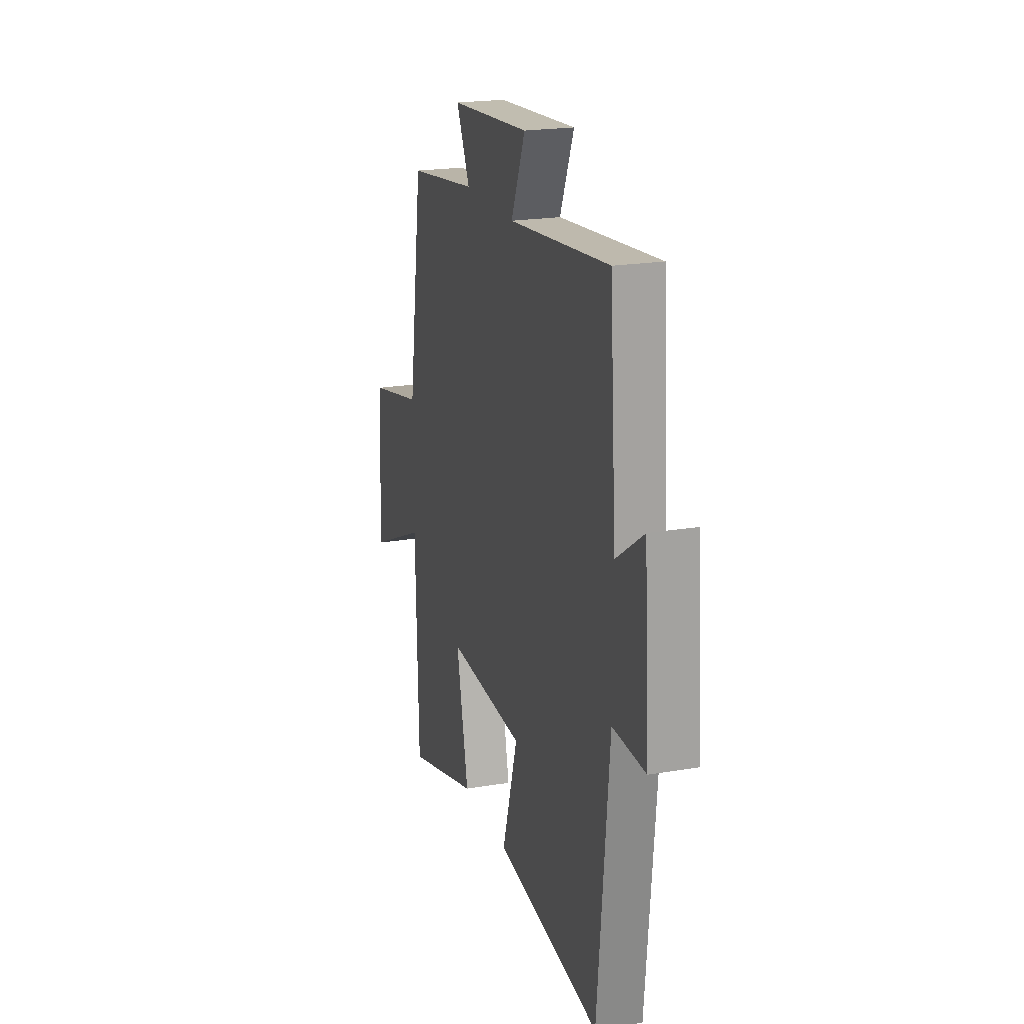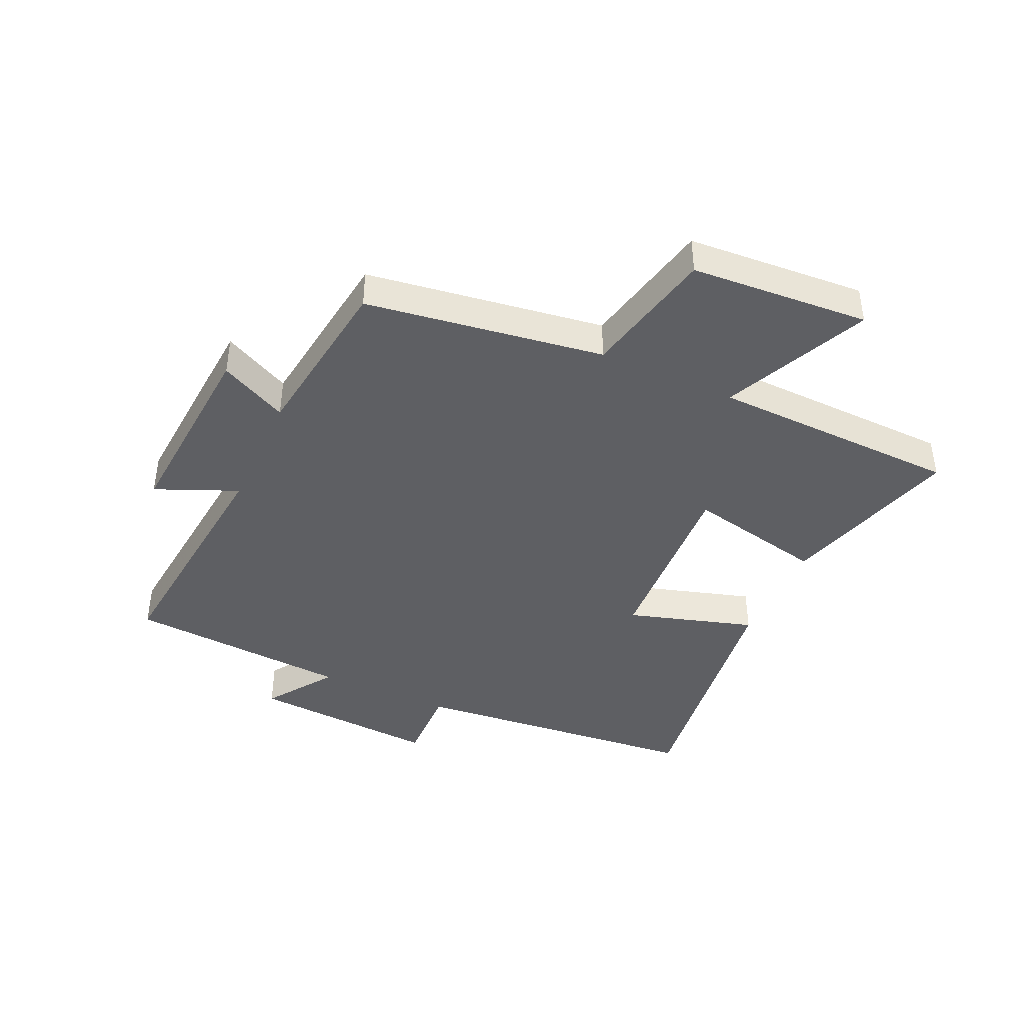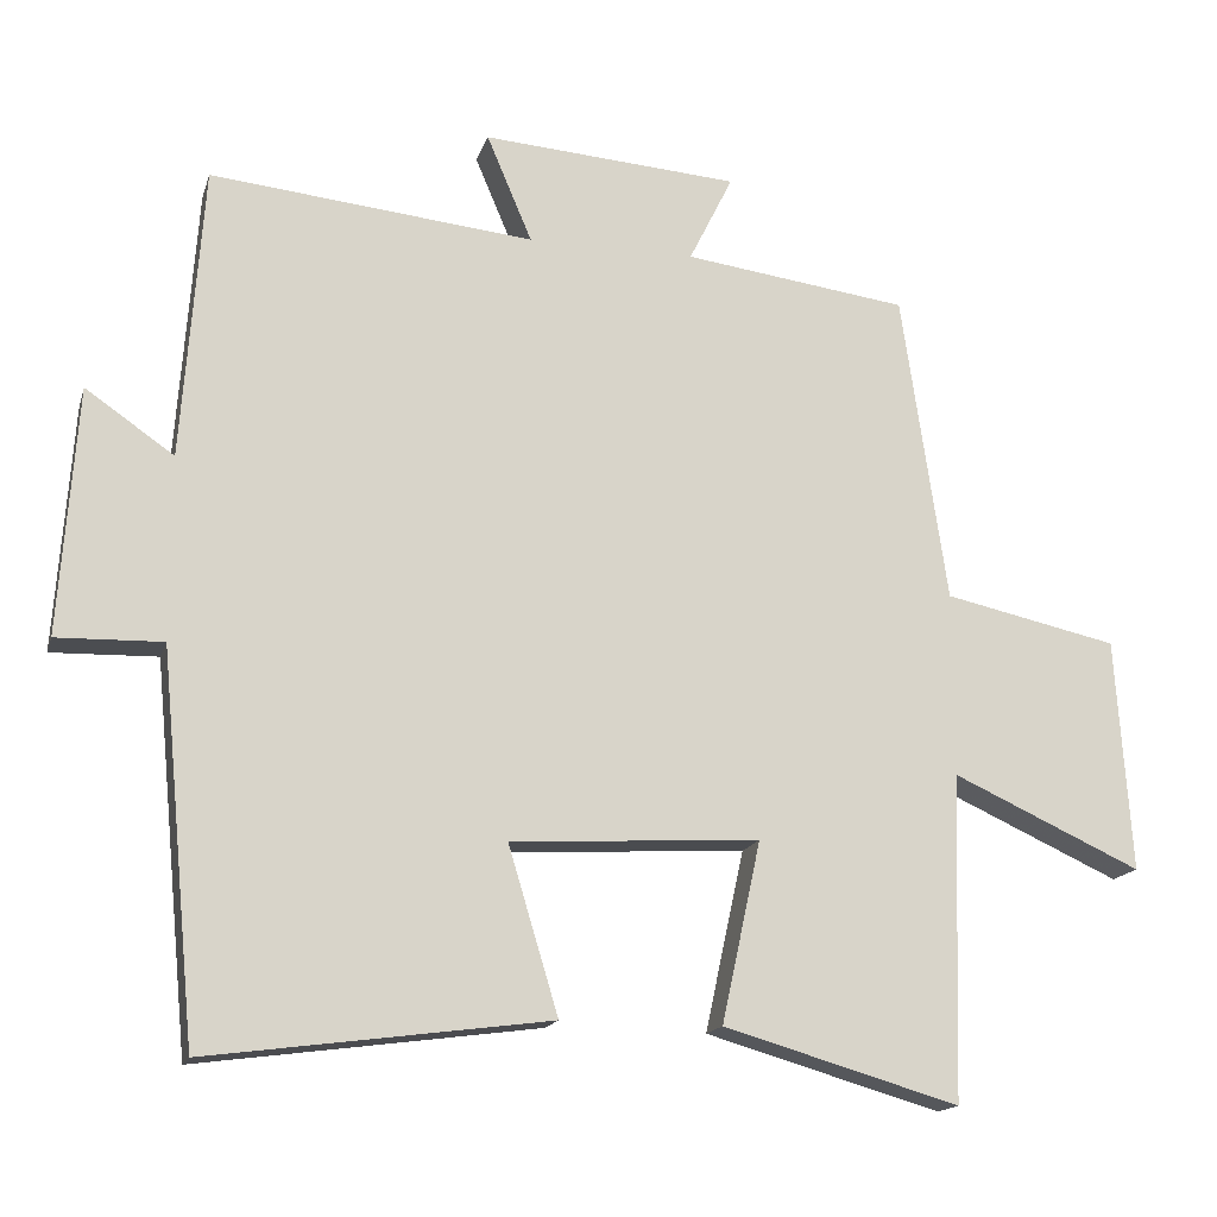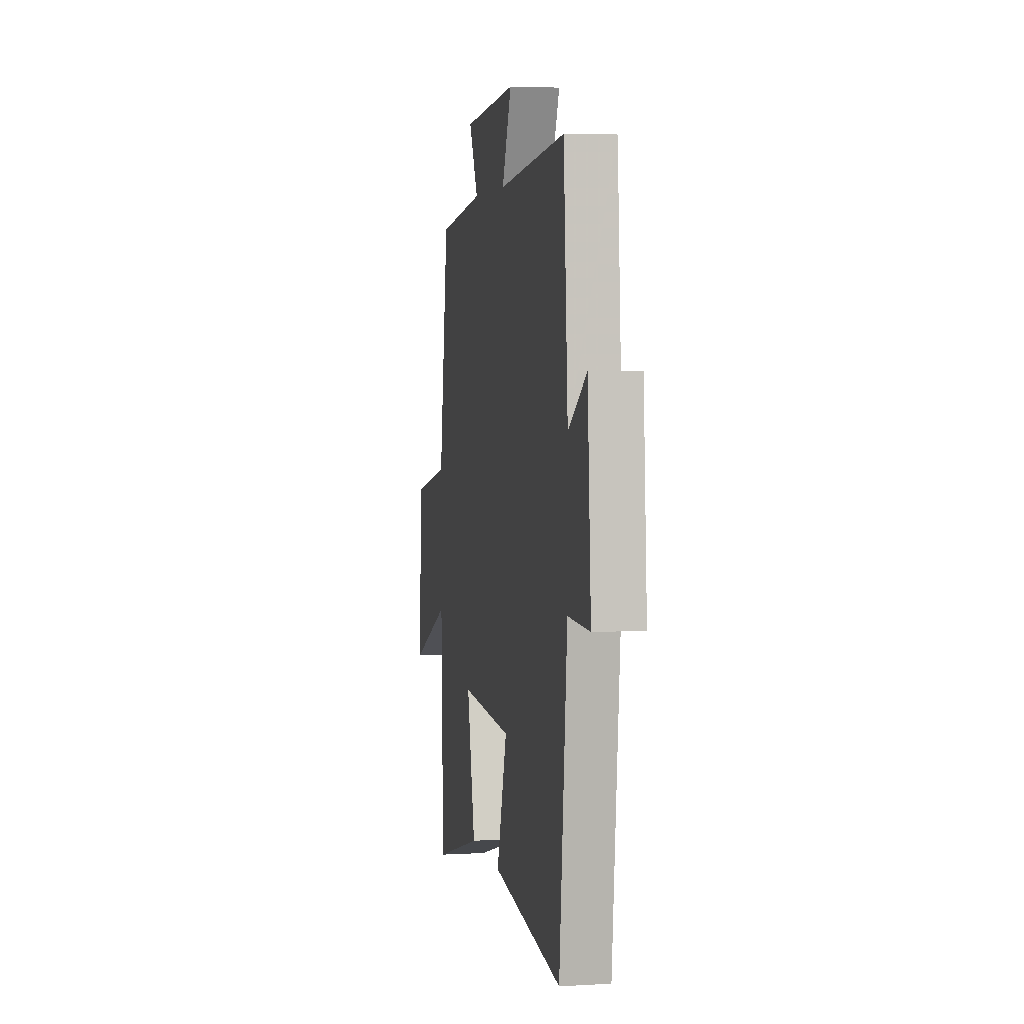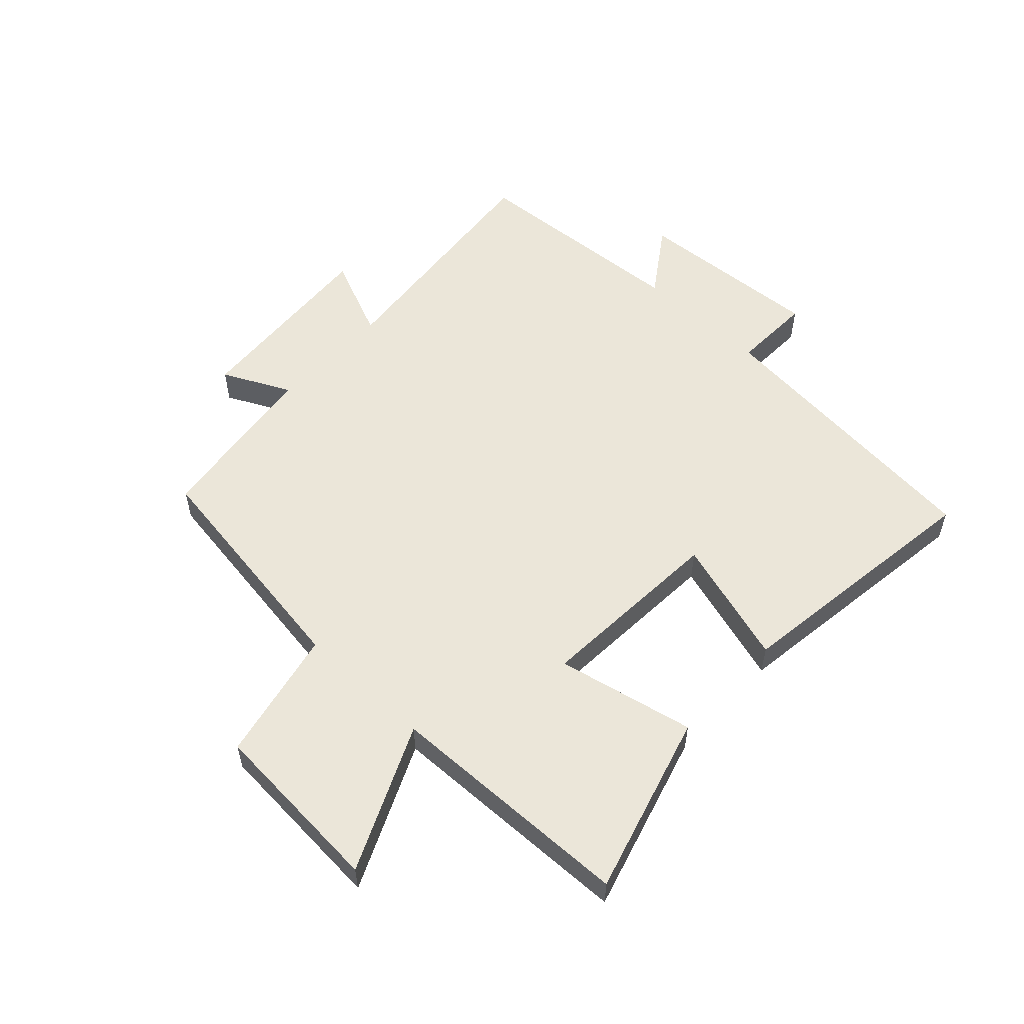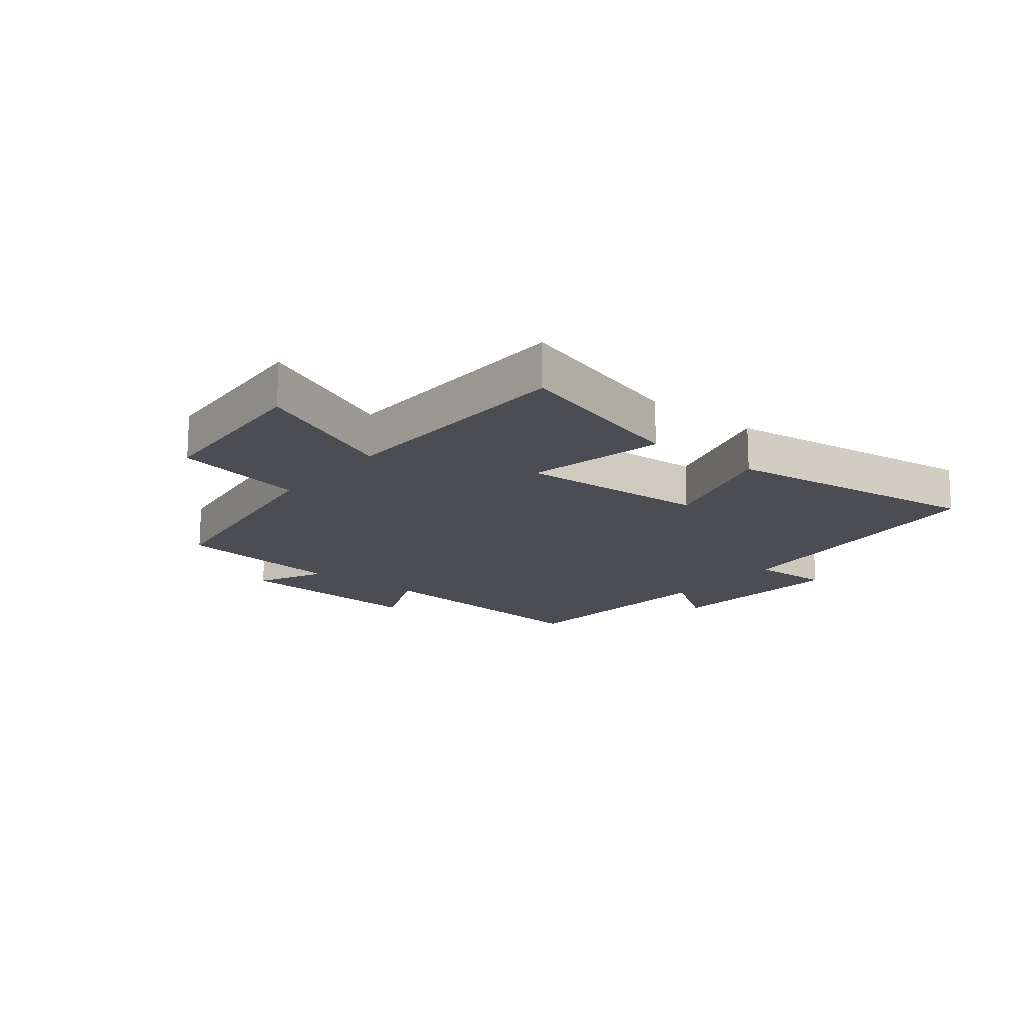
<metadata>
{"format":"obj","ext":"obj","renderer":"f3d","projection":"perspective","resolution":1024,"background":"white","views":[{"elev":20.9,"azim":-107.1,"up":"+Z"},{"elev":-41.9,"azim":65.5,"up":"+Y"},{"elev":-16.1,"azim":-14.8,"up":"+Z"},{"elev":4.2,"azim":-100.9,"up":"+Z"},{"elev":55.5,"azim":133.2,"up":"+Y"},{"elev":-16.4,"azim":141.3,"up":"+Y"}]}
</metadata>
<code>
v -0.473 0.07 0.542
v -0.059 0.07 0.5
v -0.117 0.07 0.637
v 0.211 0.07 0.613
v 0.155 0.07 0.5
v 0.442 0.07 0.462
v 0.5 0.07 0.065
v 0.722 0.07 0.017
v 0.742 0.07 -0.281
v 0.5 0.07 -0.171
v 0.488 0.07 -0.587
v 0.187 0.07 -0.5
v 0.237 0.07 -0.269
v -0.081 0.07 -0.287
v -0.017 0.07 -0.5
v -0.453 0.07 -0.558
v -0.5 0.07 -0.067
v -0.635 0.07 -0.071
v -0.613 0.07 0.245
v -0.5 0.07 0.167
v -0.473 0 0.542
v -0.059 0 0.5
v -0.117 0 0.637
v 0.211 0 0.613
v 0.155 0 0.5
v 0.442 0 0.462
v 0.5 0 0.065
v 0.722 0 0.017
v 0.742 0 -0.281
v 0.5 0 -0.171
v 0.488 0 -0.587
v 0.187 0 -0.5
v 0.237 0 -0.269
v -0.081 0 -0.287
v -0.017 0 -0.5
v -0.453 0 -0.558
v -0.5 0 -0.067
v -0.635 0 -0.071
v -0.613 0 0.245
v -0.5 0 0.167
f 17 18 19 20
f 17 20 1
f 16 17 1
f 15 16 1
f 14 15 1
f 13 14 1 2
f 10 11 12 13
f 10 13 2
f 7 8 9 10
f 7 10 2
f 6 7 2
f 5 6 2
f 2 3 4 5
f 40 39 38 37
f 21 40 37
f 21 37 36
f 21 36 35
f 21 35 34
f 22 21 34 33
f 33 32 31 30
f 22 33 30
f 30 29 28 27
f 22 30 27
f 22 27 26
f 22 26 25
f 25 24 23 22
f 1 21 22 2
f 2 22 23 3
f 3 23 24 4
f 4 24 25 5
f 5 25 26 6
f 6 26 27 7
f 7 27 28 8
f 8 28 29 9
f 9 29 30 10
f 10 30 31 11
f 11 31 32 12
f 12 32 33 13
f 13 33 34 14
f 14 34 35 15
f 15 35 36 16
f 16 36 37 17
f 17 37 38 18
f 18 38 39 19
f 19 39 40 20
f 20 40 21 1

</code>
